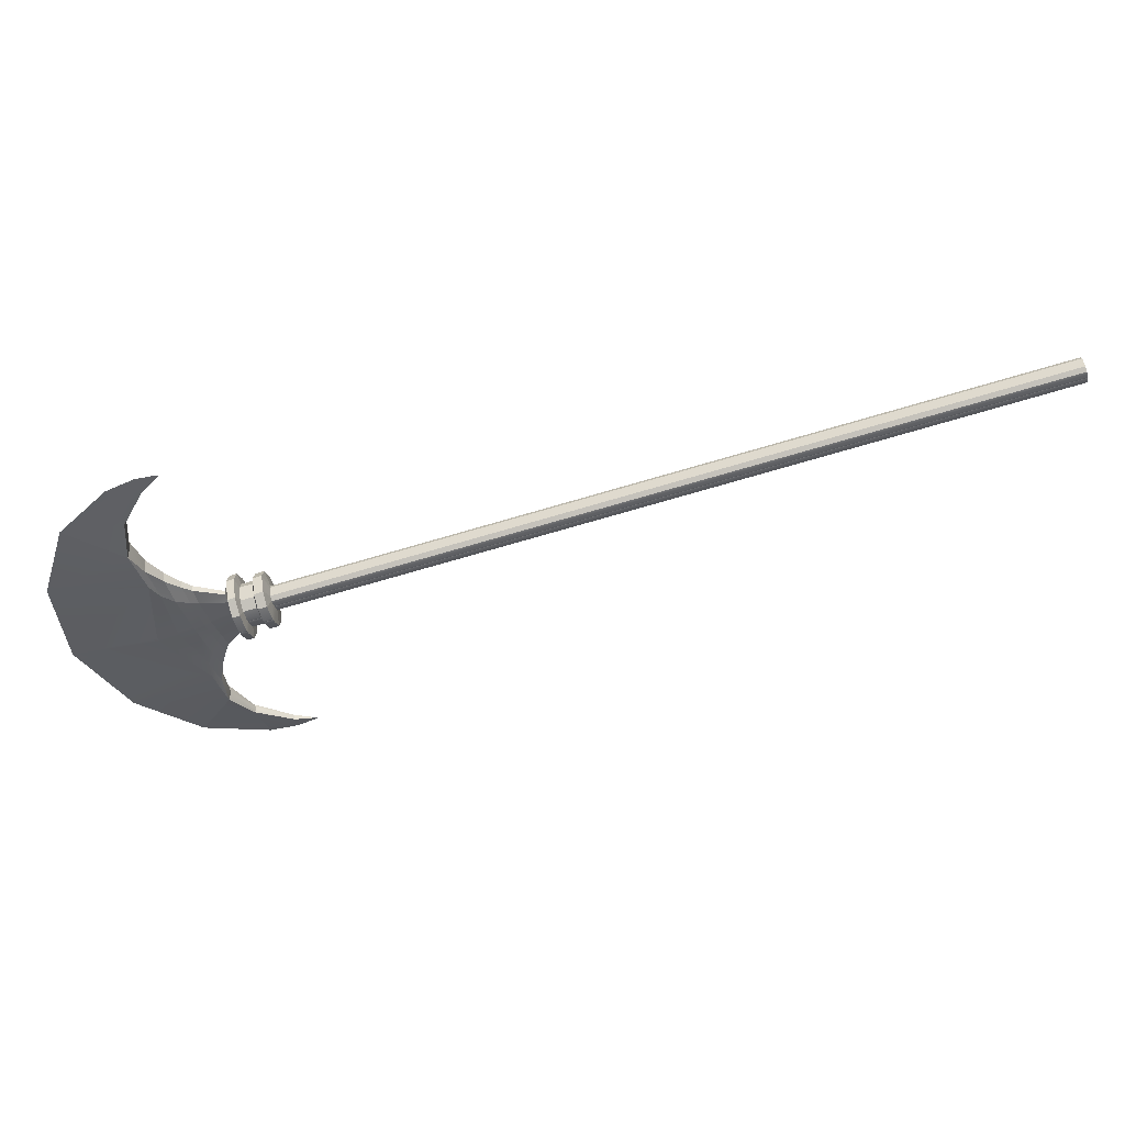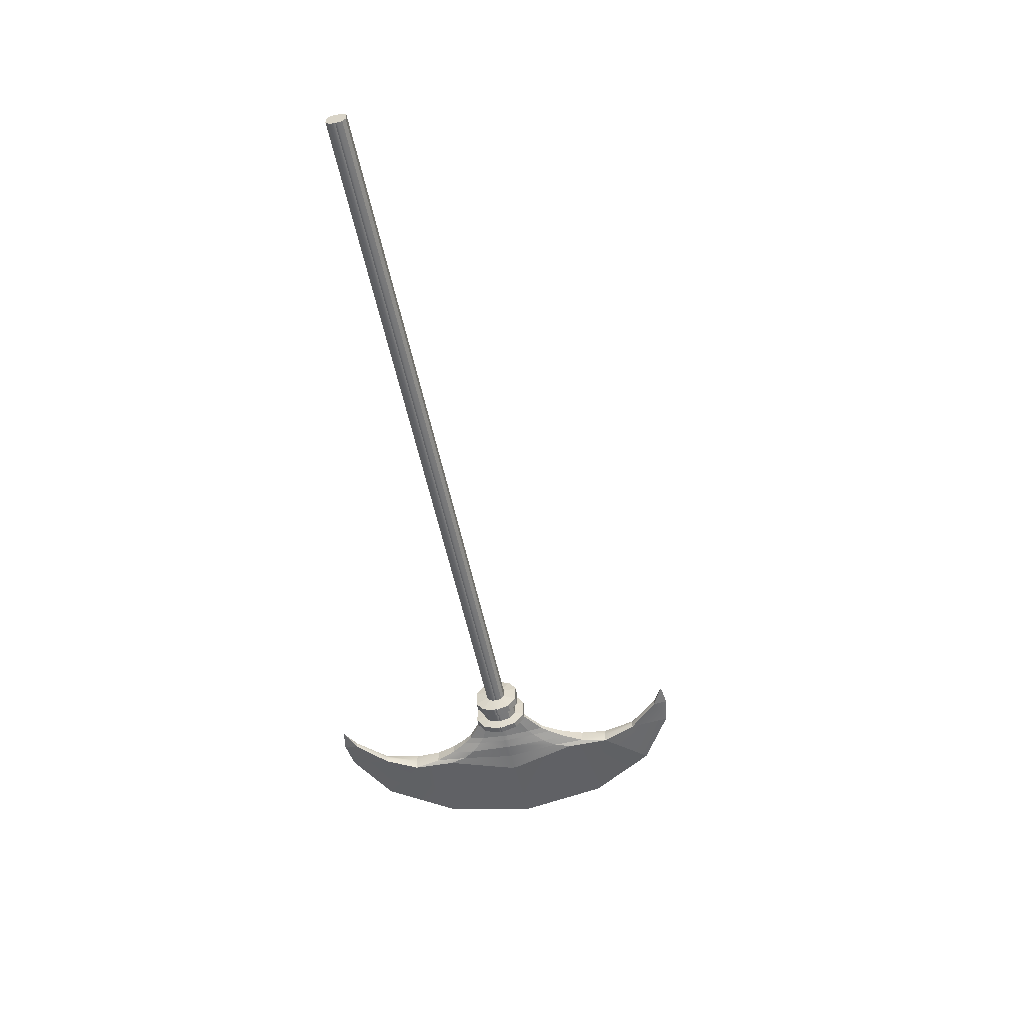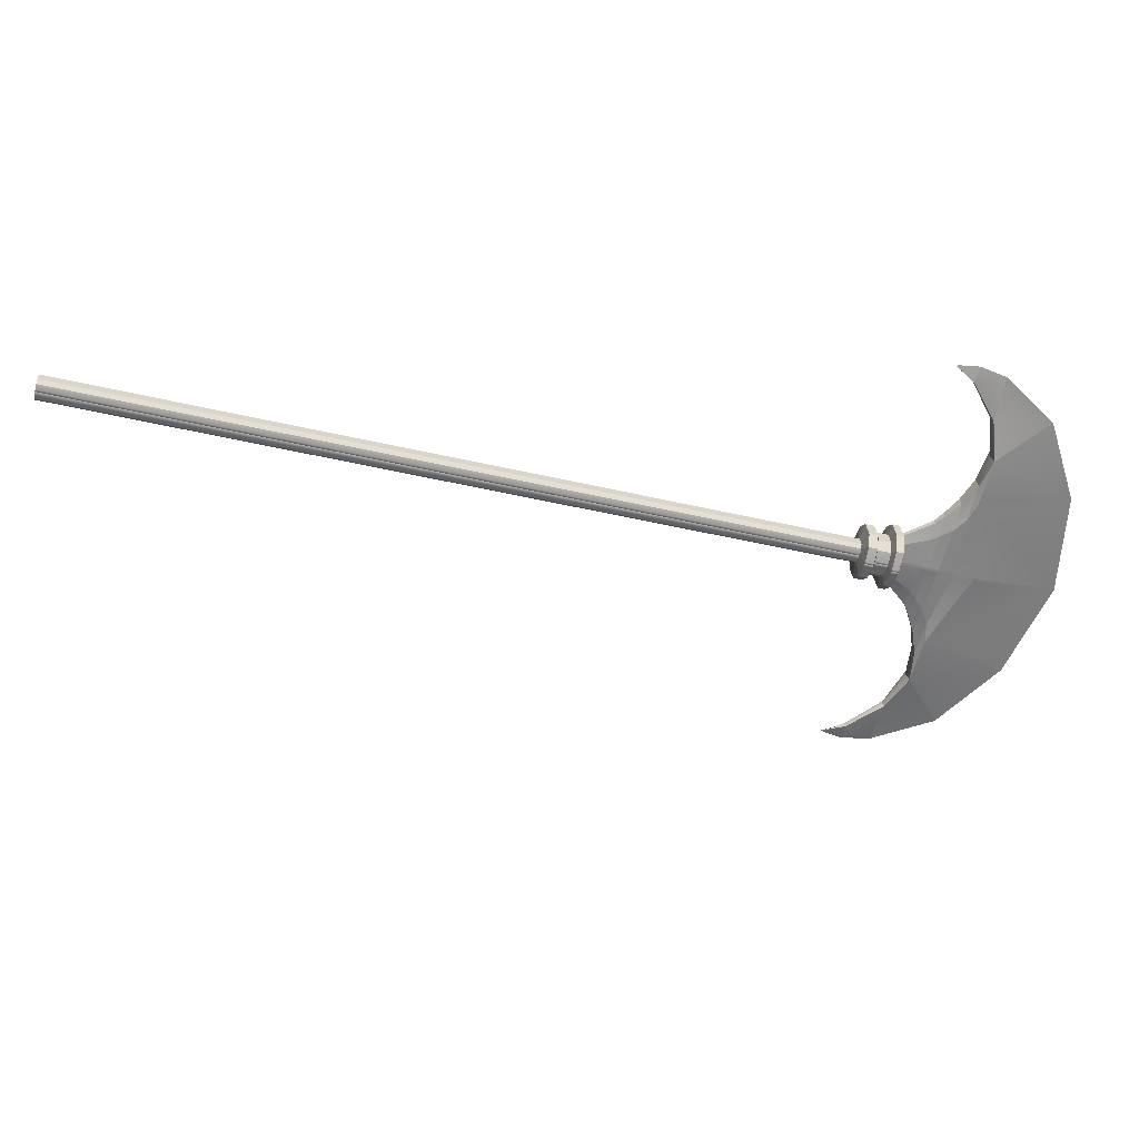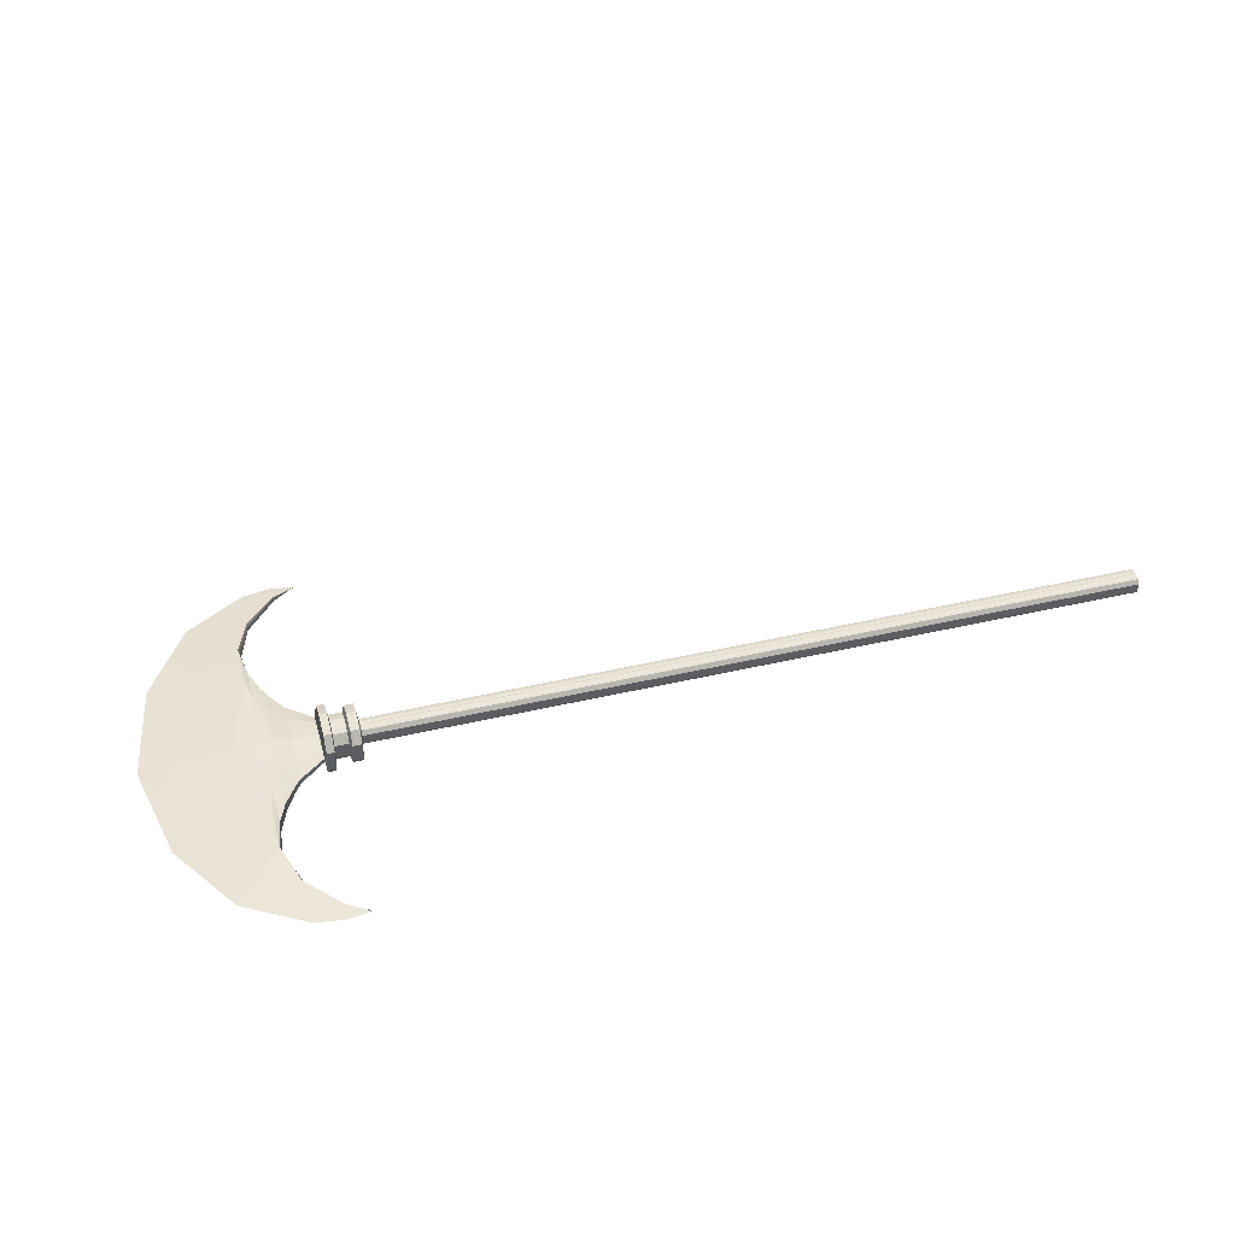
<metadata>
{"format":"obj","ext":"obj","renderer":"f3d","projection":"perspective","resolution":1024,"background":"white","views":[{"elev":52.3,"azim":170.2,"up":"+Y"},{"elev":-56.0,"azim":-92.8,"up":"+Z"},{"elev":28.4,"azim":-5.1,"up":"+Y"},{"elev":46.3,"azim":150.0,"up":"+Z"}]}
</metadata>
<code>
g default
v -0.1735 0.3747 0.01871
v -0.1897 0.3094 -0.004594
v -0.1988 0.2696 -0.06302
v 10.14 -2.268 0.2222
v 10.13 -2.334 0.1989
v 10.12 -2.373 0.1404
v -0.1708 0.3763 -0.09653
v 10.17 -2.279 0.4297
v 10.12 -2.461 0.3645
v 10.1 -2.572 0.2012
v 10.29 -2.309 0.432
v 10.24 -2.492 0.3668
v 10.22 -2.603 0.2035
v 10.32 -2.316 0.3513
v 10.28 -2.452 0.3026
v 10.26 -2.535 0.1805
v 10.5 -2.361 0.3548
v 10.46 -2.498 0.3061
v 10.44 -2.581 0.184
v 10.51 -2.368 0.503
v 10.46 -2.589 0.4244
v 10.43 -2.723 0.2273
v 10.61 -2.393 0.4978
v 10.56 -2.614 0.4168
v 10.53 -2.748 0.2275
v 10.65 -2.396 0.1631
v 10.6 -2.592 0.1446
v 10.57 -2.713 0.107
v 10.98 -2.483 0.1972
v 10.89 -2.838 0.1499
v 10.84 -3.058 0.1118
v 11.07 -2.506 0.2139
v 10.96 -2.937 0.1616
v 10.9 -3.203 0.1206
v 11.21 -2.541 0.2351
v 11.06 -3.112 0.1891
v 10.98 -3.464 0.1403
v 11.42 -2.595 0.2398
v 11.14 -3.323 0.2023
v 11.02 -3.787 0.1647
v 11.69 -2.665 0.256
v 11.13 -3.579 0.2214
v 10.98 -4.191 0.1887
v 12.26 -4.165 0.09721
v 11.42 -4.95 0.0667
v 10.68 -4.637 0.1178
v 10.52 -5.206 0.0424
v 10.17 -4.961 0.07591
v 10.13 -5.17 0.03367
v 9.858 -5.039 0.02924
v 9.845 -5.036 0.02937
v 9.866 -5.058 0.02916
v -0.1651 0.4066 0.008715
v 10.15 -2.236 0.2122
v -0.1624 0.4082 -0.1065
v -0.1629 0.4079 -0.08528
v -0.1637 0.4074 -0.0509
v 10.18 -2.247 0.4197
v 10.29 -2.277 0.422
v 10.33 -2.284 0.3413
v 10.5 -2.329 0.3448
v 10.52 -2.336 0.493
v 10.62 -2.362 0.4886
v 10.66 -2.365 0.1616
v 10.99 -2.451 0.1961
v 11.08 -2.474 0.2138
v 11.22 -2.51 0.2359
v 11.43 -2.564 0.2404
v 11.7 -2.632 0.2555
v 12.86 -2.926 0.1281
v -0.1572 0.4381 0.01997
v -0.1399 0.504 -0.000747
v -0.1282 0.5454 -0.05758
v 10.16 -2.205 0.2234
v 10.18 -2.139 0.2027
v 10.19 -2.098 0.1459
v -0.1546 0.4397 -0.09528
v 10.18 -2.215 0.4309
v 10.23 -2.031 0.373
v 10.27 -1.915 0.2142
v 10.3 -2.246 0.4332
v 10.35 -2.061 0.3754
v 10.38 -1.946 0.2165
v 10.33 -2.252 0.3526
v 10.37 -2.114 0.3093
v 10.39 -2.028 0.1905
v 10.51 -2.298 0.3561
v 10.55 -2.16 0.3128
v 10.57 -2.073 0.194
v 10.53 -2.305 0.5042
v 10.59 -2.082 0.4344
v 10.63 -1.943 0.2427
v 10.63 -2.33 0.4991
v 10.69 -2.108 0.4336
v 10.72 -1.968 0.2447
v 10.66 -2.333 0.1643
v 10.72 -2.137 0.1552
v 10.75 -2.015 0.1213
v 11 -2.419 0.1986
v 11.09 -2.063 0.1841
v 11.15 -1.842 0.1442
v 11.09 -2.442 0.216
v 11.2 -2.01 0.2043
v 11.27 -1.743 0.1581
v 11.23 -2.478 0.2379
v 11.37 -1.907 0.2432
v 11.46 -1.554 0.1858
v 11.44 -2.532 0.2416
v 11.54 -1.757 0.2516
v 11.66 -1.292 0.2208
v 11.71 -2.602 0.2571
v 11.66 -1.532 0.2689
v 11.81 -0.9195 0.276
v 12.93 -1.566 0.1476
v 12.56 -0.4598 0.1554
v 11.77 -0.383 0.2022
v 11.9 0.1942 0.1491
v 11.47 0.1499 0.1769
v 11.54 0.3531 0.1428
v 11.24 0.3674 0.1361
v 11.23 0.3709 0.1362
v 11.26 0.3805 0.1366
v -0.1972 0.2706 -0.1313
v 10.12 -2.372 0.07214
v -0.1641 0.3998 -0.1288
v -0.195 0.2793 -0.1312
v -0.1759 0.3538 -0.1297
v -0.17 0.3768 -0.1292
v 10.1 -2.571 0.06896
v 10.22 -2.601 0.0713
v 10.27 -2.534 0.07336
v 10.45 -2.579 0.07687
v 10.43 -2.721 0.07457
v 10.53 -2.746 0.07651
v 10.57 -2.713 0.07791
v 10.84 -3.057 0.07942
v 10.9 -3.203 0.07875
v 10.98 -3.463 0.07704
v 11.02 -3.786 0.07359
v 10.95 -4.183 0.06657
v 11.42 -4.95 0.0667
v 10.66 -4.629 0.05343
v 10.52 -5.206 0.0424
v 10.16 -4.959 0.03734
v 10.13 -5.17 0.03367
v 9.85 -5.034 0.02911
v 9.849 -5.04 0.02901
v 9.866 -5.058 0.02916
v -0.1619 0.4085 -0.1286
v -0.1266 0.5464 -0.1259
v 10.19 -2.097 0.07759
v -0.1289 0.5376 -0.126
v -0.1479 0.4632 -0.1275
v -0.1538 0.4401 -0.128
v 12.56 -0.4598 0.1554
v 10.27 -1.914 0.08194
v 10.39 -1.944 0.08428
v 10.4 -2.026 0.08339
v 10.58 -2.072 0.08689
v 10.63 -1.941 0.08997
v 10.73 -1.966 0.09192
v 10.75 -2.015 0.0917
v 11.15 -1.842 0.1034
v 11.27 -1.742 0.1076
v 11.47 -1.553 0.1148
v 11.66 -1.29 0.1229
v 11.79 -0.9103 0.1312
v 11.23 0.3729 0.136
v 11.26 0.3805 0.1366
v 11.74 -0.375 0.1375
v 11.9 0.1942 0.1491
v 11.47 0.1525 0.1384
v 11.54 0.3531 0.1428
v 11.23 0.3675 0.1359
v -0.1597 0.4171 -0.1284
v -0.1666 0.3788 -0.2772
v -0.1839 0.3129 -0.2565
v -0.1956 0.2715 -0.1996
v 10.15 -2.264 -0.0737
v 10.13 -2.33 -0.05299
v 10.12 -2.371 0.003839
v -0.1693 0.3772 -0.1619
v 10.18 -2.269 -0.28
v 10.14 -2.453 -0.2221
v 10.1 -2.569 -0.06326
v 10.3 -2.299 -0.2777
v 10.25 -2.484 -0.2198
v 10.22 -2.599 -0.06092
v 10.33 -2.308 -0.1958
v 10.29 -2.446 -0.1525
v 10.27 -2.532 -0.03374
v 10.51 -2.354 -0.1923
v 10.47 -2.491 -0.149
v 10.45 -2.578 -0.03023
v 10.53 -2.357 -0.3397
v 10.47 -2.579 -0.2698
v 10.43 -2.718 -0.07819
v 10.63 -2.382 -0.3306
v 10.57 -2.604 -0.2583
v 10.53 -2.744 -0.07442
v 10.65 -2.394 0.005291
v 10.6 -2.591 0.01605
v 10.57 -2.712 0.0488
v 10.99 -2.48 -0.01562
v 10.9 -2.836 0.01768
v 10.84 -3.057 0.04702
v 11.08 -2.502 -0.02882
v 10.97 -2.935 0.006401
v 10.9 -3.202 0.03688
v 11.22 -2.538 -0.04451
v 11.07 -3.109 -0.02113
v 10.98 -3.462 0.01377
v 11.42 -2.591 -0.04102
v 11.14 -3.32 -0.03672
v 11.02 -3.785 -0.0175
v 11.7 -2.661 -0.04646
v 11.14 -3.575 -0.06299
v 10.98 -4.188 -0.05452
v 10.68 -4.636 -0.009854
v 10.17 -4.96 -0.000908
v 9.845 -5.036 0.02858
v -0.1587 0.4104 -0.2659
v 10.16 -2.233 -0.06245
v -0.1614 0.4088 -0.1507
v -0.1609 0.4091 -0.1719
v -0.1601 0.4095 -0.2063
v 10.19 -2.237 -0.2688
v 10.31 -2.268 -0.2664
v 10.34 -2.276 -0.1846
v 10.52 -2.322 -0.181
v 10.54 -2.325 -0.3284
v 10.64 -2.35 -0.3202
v 10.66 -2.363 0.007992
v 11 -2.448 -0.01323
v 11.09 -2.471 -0.02739
v 11.22 -2.506 -0.0441
v 11.43 -2.56 -0.04028
v 11.7 -2.628 -0.04489
v -0.1504 0.4422 -0.2759
v -0.1341 0.5075 -0.2526
v -0.125 0.5473 -0.1942
v 10.17 -2.201 -0.07245
v 10.18 -2.135 -0.04914
v 10.19 -2.096 0.009289
v -0.153 0.4406 -0.1607
v 10.2 -2.206 -0.2788
v 10.25 -2.023 -0.2136
v 10.27 -1.912 -0.05027
v 10.32 -2.236 -0.2764
v 10.36 -2.053 -0.2113
v 10.39 -1.942 -0.04793
v 10.35 -2.245 -0.1946
v 10.38 -2.108 -0.1458
v 10.4 -2.025 -0.02371
v 10.52 -2.29 -0.191
v 10.56 -2.154 -0.1423
v 10.58 -2.071 -0.02021
v 10.55 -2.293 -0.3384
v 10.6 -2.073 -0.2598
v 10.63 -1.939 -0.06278
v 10.65 -2.319 -0.3294
v 10.7 -2.098 -0.2552
v 10.73 -1.964 -0.06083
v 10.67 -2.331 0.006543
v 10.72 -2.135 0.02343
v 10.75 -2.014 0.06206
v 11 -2.417 -0.01445
v 11.1 -2.061 0.01413
v 11.15 -1.841 0.06267
v 11.09 -2.439 -0.02837
v 11.2 -2.008 0.000347
v 11.27 -1.741 0.05715
v 11.23 -2.474 -0.0448
v 11.38 -1.904 -0.02762
v 11.47 -1.552 0.04376
v 11.44 -2.528 -0.04013
v 11.54 -1.753 -0.02412
v 11.66 -1.289 0.02503
v 11.71 -2.597 -0.04499
v 11.66 -1.528 -0.02961
v 11.82 -0.9155 -0.01252
v 11.77 -0.3812 0.07393
v 11.48 0.151 0.1001
v 11.23 0.3709 0.1354
g pCylinder152 SwingingAxeTrap
f 2 3 5
f 5 3 6
f 3 123 6
f 6 123 124
f 7 2 57
f 2 1 57
f 1 53 57
f 3 2 7
f 5 6 9
f 9 6 10
f 124 129 6
f 6 129 10
f 9 10 12
f 12 10 13
f 10 129 13
f 13 129 130
f 12 13 15
f 15 13 16
f 13 130 16
f 16 130 131
f 15 16 18
f 18 16 19
f 16 131 19
f 19 131 132
f 18 19 21
f 21 19 22
f 132 133 19
f 19 133 22
f 21 22 24
f 24 22 25
f 22 133 25
f 25 133 134
f 24 25 27
f 27 25 28
f 25 134 28
f 28 134 135
f 27 28 30
f 30 28 31
f 135 136 28
f 28 136 31
f 30 31 33
f 33 31 34
f 136 137 31
f 31 137 34
f 33 34 36
f 36 34 37
f 137 138 34
f 34 138 37
f 36 37 39
f 39 37 40
f 138 139 37
f 37 139 40
f 39 40 42
f 42 40 43
f 139 140 40
f 40 140 43
f 42 43 44
f 44 43 45
f 52 50 148
f 148 50 147
f 50 51 147
f 43 140 46
f 46 140 142
f 43 46 45
f 45 46 47
f 46 142 48
f 48 142 144
f 46 48 47
f 47 48 49
f 48 144 50
f 144 146 50
f 146 51 50
f 49 48 52
f 48 50 52
f 54 53 4
f 53 1 4
f 4 1 5
f 1 2 5
f 149 125 55
f 55 125 7
f 56 55 7
f 57 56 7
f 54 4 58
f 9 8 5
f 5 8 4
f 8 58 4
f 59 58 11
f 58 8 11
f 11 8 12
f 8 9 12
f 60 59 14
f 12 15 11
f 59 11 14
f 14 11 15
f 61 60 17
f 60 14 17
f 17 14 18
f 14 15 18
f 61 17 62
f 21 20 18
f 62 17 20
f 20 17 18
f 63 62 23
f 62 20 23
f 20 21 23
f 23 21 24
f 64 63 26
f 27 26 24
f 63 23 26
f 26 23 24
f 30 29 27
f 64 26 65
f 65 26 29
f 29 26 27
f 33 32 30
f 65 29 66
f 66 29 32
f 32 29 30
f 36 35 33
f 67 66 35
f 66 32 35
f 35 32 33
f 67 35 68
f 68 35 38
f 38 35 39
f 35 36 39
f 42 41 39
f 68 38 69
f 69 38 41
f 41 38 39
f 44 70 42
f 69 41 70
f 70 41 42
f 75 72 74
f 72 71 74
f 74 71 54
f 71 53 54
f 72 75 73
f 73 75 76
f 73 76 150
f 150 76 151
f 72 77 71
f 77 57 71
f 71 57 53
f 73 77 72
f 79 75 78
f 75 74 78
f 78 74 58
f 74 54 58
f 75 79 76
f 76 79 80
f 80 156 76
f 76 156 151
f 82 79 81
f 58 59 78
f 59 81 78
f 81 79 78
f 79 82 80
f 80 82 83
f 80 83 156
f 156 83 157
f 82 81 85
f 85 81 84
f 81 59 84
f 84 59 60
f 82 85 83
f 83 85 86
f 83 86 157
f 157 86 158
f 88 85 87
f 85 84 87
f 87 84 61
f 84 60 61
f 85 88 86
f 86 88 89
f 86 89 158
f 158 89 159
f 91 88 90
f 88 87 90
f 90 87 62
f 87 61 62
f 88 91 89
f 89 91 92
f 92 160 89
f 89 160 159
f 63 93 62
f 62 93 90
f 90 93 91
f 93 94 91
f 91 94 92
f 92 94 95
f 92 95 160
f 160 95 161
f 64 96 63
f 97 94 96
f 63 96 93
f 96 94 93
f 94 97 95
f 95 97 98
f 95 98 161
f 161 98 162
f 100 97 99
f 64 65 96
f 65 99 96
f 99 97 96
f 97 100 98
f 98 100 101
f 101 163 98
f 98 163 162
f 103 100 102
f 65 66 99
f 66 102 99
f 102 100 99
f 100 103 101
f 101 103 104
f 104 164 101
f 101 164 163
f 106 103 105
f 66 67 102
f 67 105 102
f 105 103 102
f 103 106 104
f 104 106 107
f 107 165 104
f 104 165 164
f 109 106 108
f 67 68 105
f 68 108 105
f 108 106 105
f 106 109 107
f 107 109 110
f 110 166 107
f 107 166 165
f 112 109 111
f 68 69 108
f 69 111 108
f 111 109 108
f 109 112 110
f 110 112 113
f 113 167 110
f 110 167 166
f 114 112 70
f 69 70 111
f 112 111 70
f 112 114 113
f 113 114 115
f 169 168 122
f 122 168 120
f 120 168 121
f 113 116 167
f 167 116 170
f 117 116 115
f 115 116 113
f 116 118 170
f 170 118 172
f 119 118 117
f 117 118 116
f 118 120 172
f 172 120 174
f 120 121 174
f 119 122 118
f 122 120 118
f 77 175 55
f 55 175 149
f 56 77 55
f 57 77 56
f 123 3 126
f 126 3 7
f 127 126 7
f 128 127 7
f 143 141 47
f 47 141 45
f 49 145 47
f 145 143 47
f 146 147 51
f 52 148 49
f 148 145 49
f 125 128 7
f 150 152 73
f 152 77 73
f 152 153 77
f 153 154 77
f 155 171 115
f 115 171 117
f 117 171 119
f 171 173 119
f 168 174 121
f 119 173 122
f 173 169 122
f 154 175 77
f 180 177 179
f 177 176 179
f 179 176 223
f 176 222 223
f 177 180 178
f 178 180 181
f 178 181 123
f 123 181 124
f 177 182 176
f 182 226 176
f 176 226 222
f 178 182 177
f 184 180 183
f 180 179 183
f 183 179 227
f 179 223 227
f 180 184 181
f 181 184 185
f 185 129 181
f 181 129 124
f 187 184 186
f 227 228 183
f 228 186 183
f 186 184 183
f 184 187 185
f 185 187 188
f 185 188 129
f 129 188 130
f 187 186 190
f 190 186 189
f 186 228 189
f 189 228 229
f 187 190 188
f 188 190 191
f 188 191 130
f 130 191 131
f 193 190 192
f 190 189 192
f 192 189 230
f 189 229 230
f 190 193 191
f 191 193 194
f 191 194 131
f 131 194 132
f 196 193 195
f 193 192 195
f 195 192 231
f 192 230 231
f 193 196 194
f 194 196 197
f 197 133 194
f 194 133 132
f 199 196 198
f 232 198 231
f 231 198 195
f 198 196 195
f 196 199 197
f 197 199 200
f 197 200 133
f 133 200 134
f 233 201 232
f 202 199 201
f 232 201 198
f 201 199 198
f 199 202 200
f 200 202 203
f 200 203 134
f 134 203 135
f 205 202 204
f 233 234 201
f 234 204 201
f 204 202 201
f 202 205 203
f 203 205 206
f 206 136 203
f 203 136 135
f 208 205 207
f 234 235 204
f 235 207 204
f 207 205 204
f 205 208 206
f 206 208 209
f 209 137 206
f 206 137 136
f 211 208 210
f 235 236 207
f 236 210 207
f 210 208 207
f 208 211 209
f 209 211 212
f 212 138 209
f 209 138 137
f 236 237 210
f 237 213 210
f 213 214 210
f 214 211 210
f 211 214 212
f 212 214 215
f 215 139 212
f 212 139 138
f 217 214 216
f 237 238 213
f 238 216 213
f 216 214 213
f 214 217 215
f 215 217 218
f 218 140 215
f 215 140 139
f 44 217 70
f 238 70 216
f 217 216 70
f 217 44 218
f 218 44 45
f 148 147 52
f 52 147 50
f 50 147 221
f 218 219 140
f 140 219 142
f 47 219 45
f 45 219 218
f 219 220 142
f 142 220 144
f 49 220 47
f 47 220 219
f 220 50 144
f 144 50 146
f 50 221 146
f 49 52 220
f 52 50 220
f 182 125 224
f 224 125 149
f 225 182 224
f 226 182 225
f 240 241 243
f 243 241 244
f 241 150 244
f 244 150 151
f 245 240 226
f 240 239 226
f 239 222 226
f 241 240 245
f 243 244 247
f 247 244 248
f 151 156 244
f 244 156 248
f 247 248 250
f 250 248 251
f 248 156 251
f 251 156 157
f 250 251 253
f 253 251 254
f 251 157 254
f 254 157 158
f 253 254 256
f 256 254 257
f 254 158 257
f 257 158 159
f 256 257 259
f 259 257 260
f 159 160 257
f 257 160 260
f 259 260 262
f 262 260 263
f 260 160 263
f 263 160 161
f 262 263 265
f 265 263 266
f 263 161 266
f 266 161 162
f 265 266 268
f 268 266 269
f 162 163 266
f 266 163 269
f 268 269 271
f 271 269 272
f 163 164 269
f 269 164 272
f 271 272 274
f 274 272 275
f 164 165 272
f 272 165 275
f 274 275 277
f 277 275 278
f 165 166 275
f 275 166 278
f 277 278 280
f 280 278 281
f 166 167 278
f 278 167 281
f 280 281 114
f 114 281 115
f 122 120 169
f 169 120 168
f 120 284 168
f 281 167 282
f 282 167 170
f 281 282 115
f 115 282 117
f 282 170 283
f 283 170 172
f 282 283 117
f 117 283 119
f 283 172 120
f 172 174 120
f 174 284 120
f 119 283 122
f 283 120 122
f 223 222 242
f 222 239 242
f 242 239 243
f 239 240 243
f 149 175 224
f 224 175 245
f 225 224 245
f 226 225 245
f 223 242 227
f 247 246 243
f 243 246 242
f 246 227 242
f 228 227 249
f 227 246 249
f 249 246 250
f 246 247 250
f 229 228 252
f 250 253 249
f 228 249 252
f 252 249 253
f 230 229 255
f 229 252 255
f 255 252 256
f 252 253 256
f 230 255 231
f 259 258 256
f 231 255 258
f 258 255 256
f 232 231 261
f 231 258 261
f 258 259 261
f 261 259 262
f 233 232 264
f 265 264 262
f 232 261 264
f 264 261 262
f 268 267 265
f 233 264 234
f 234 264 267
f 267 264 265
f 271 270 268
f 234 267 235
f 235 267 270
f 270 267 268
f 274 273 271
f 235 270 236
f 236 270 273
f 273 270 271
f 277 276 274
f 236 273 237
f 237 273 276
f 276 273 274
f 280 279 277
f 237 276 238
f 238 276 279
f 279 276 277
f 114 70 280
f 238 279 70
f 70 279 280
f 123 126 178
f 126 182 178
f 127 182 126
f 128 182 127
f 143 47 141
f 141 47 45
f 143 145 47
f 145 49 47
f 146 221 147
f 145 148 49
f 148 52 49
f 125 182 128
f 150 241 152
f 241 245 152
f 152 245 153
f 153 245 154
f 155 115 171
f 171 115 117
f 173 171 119
f 171 117 119
f 168 284 174
f 169 173 122
f 173 119 122
f 154 245 175

</code>
